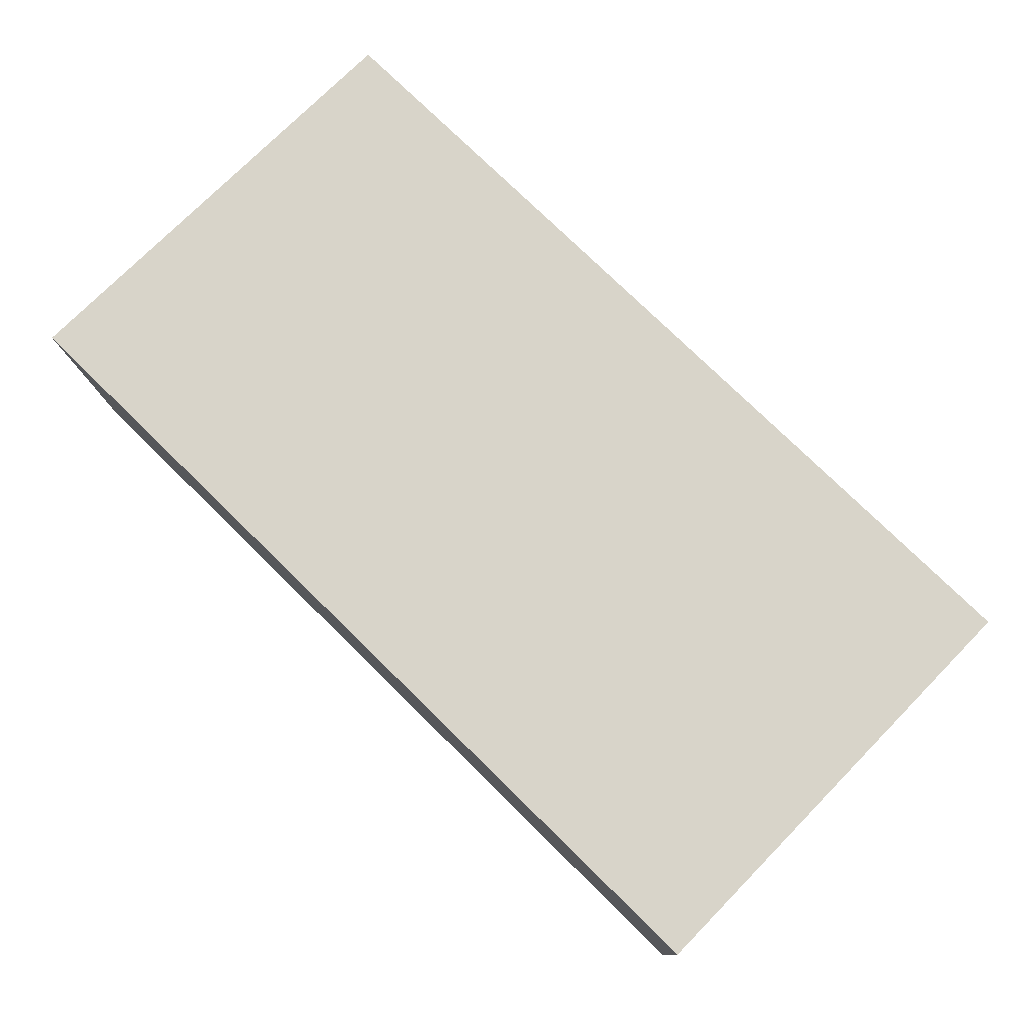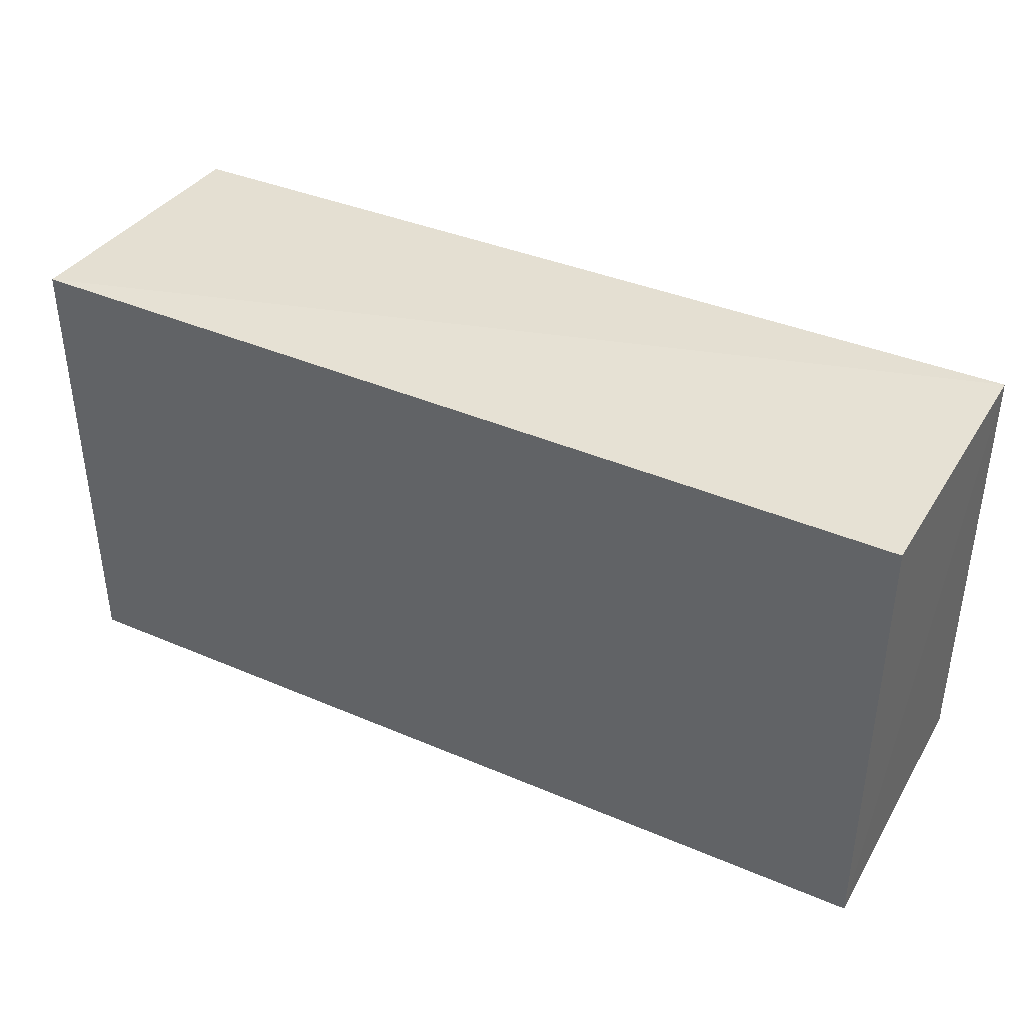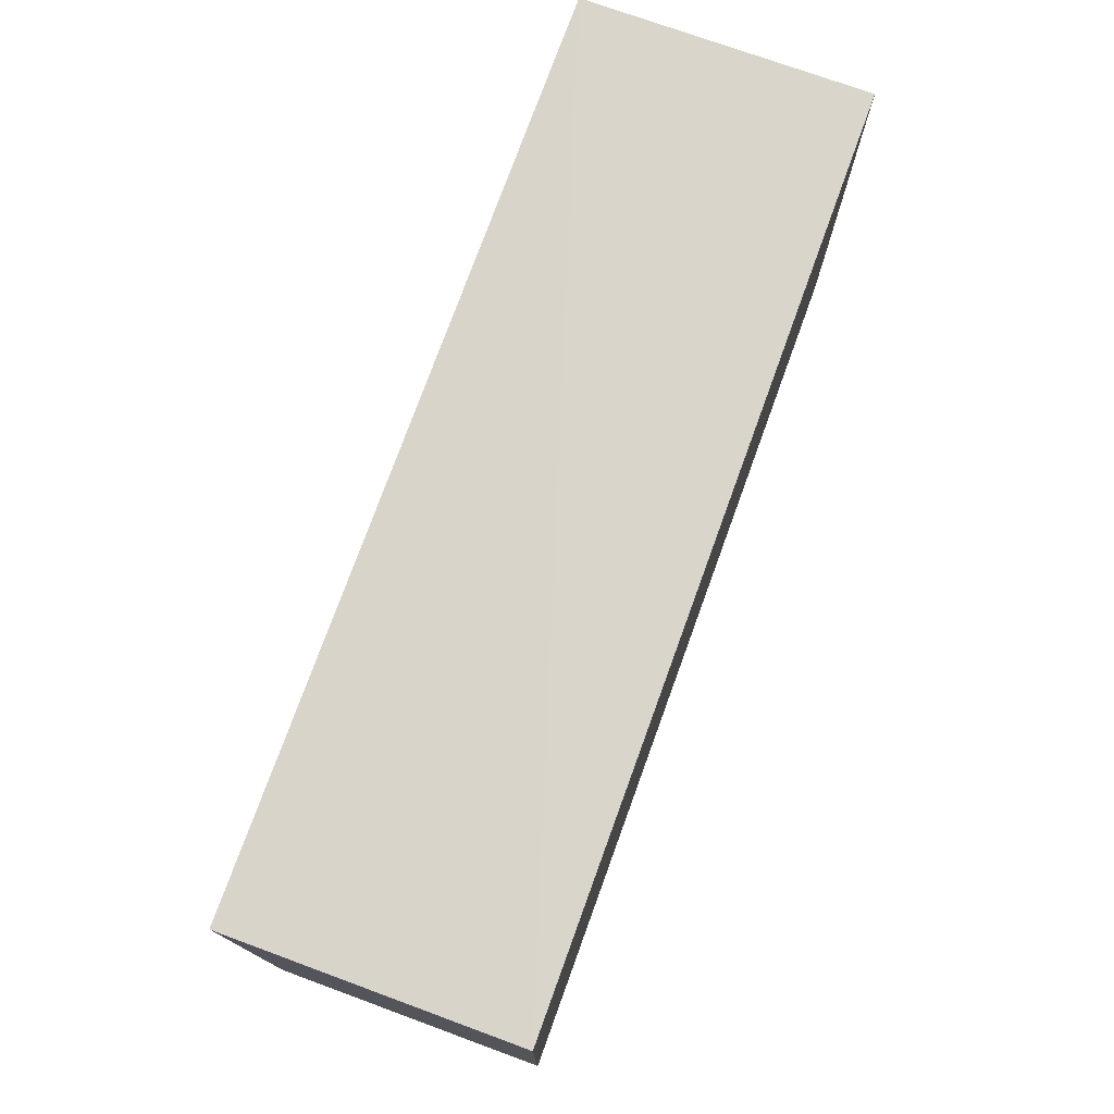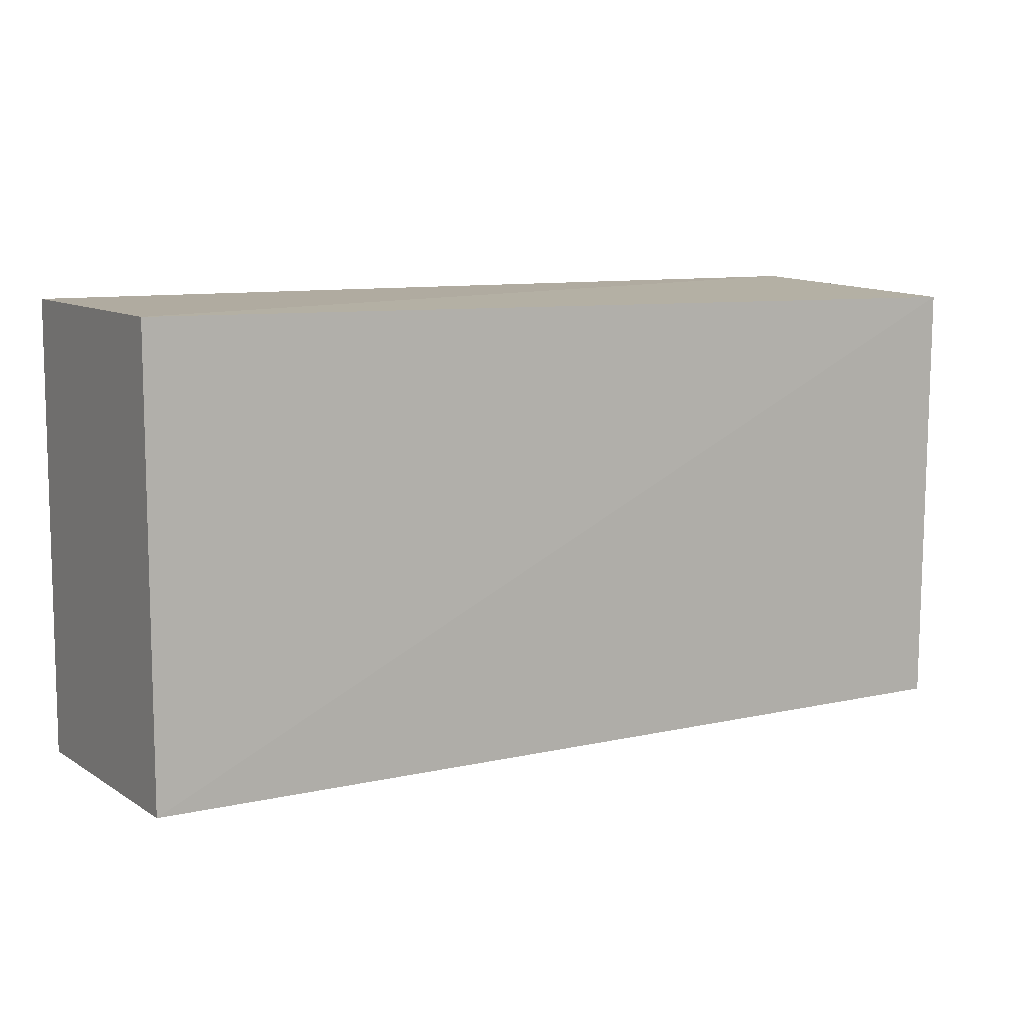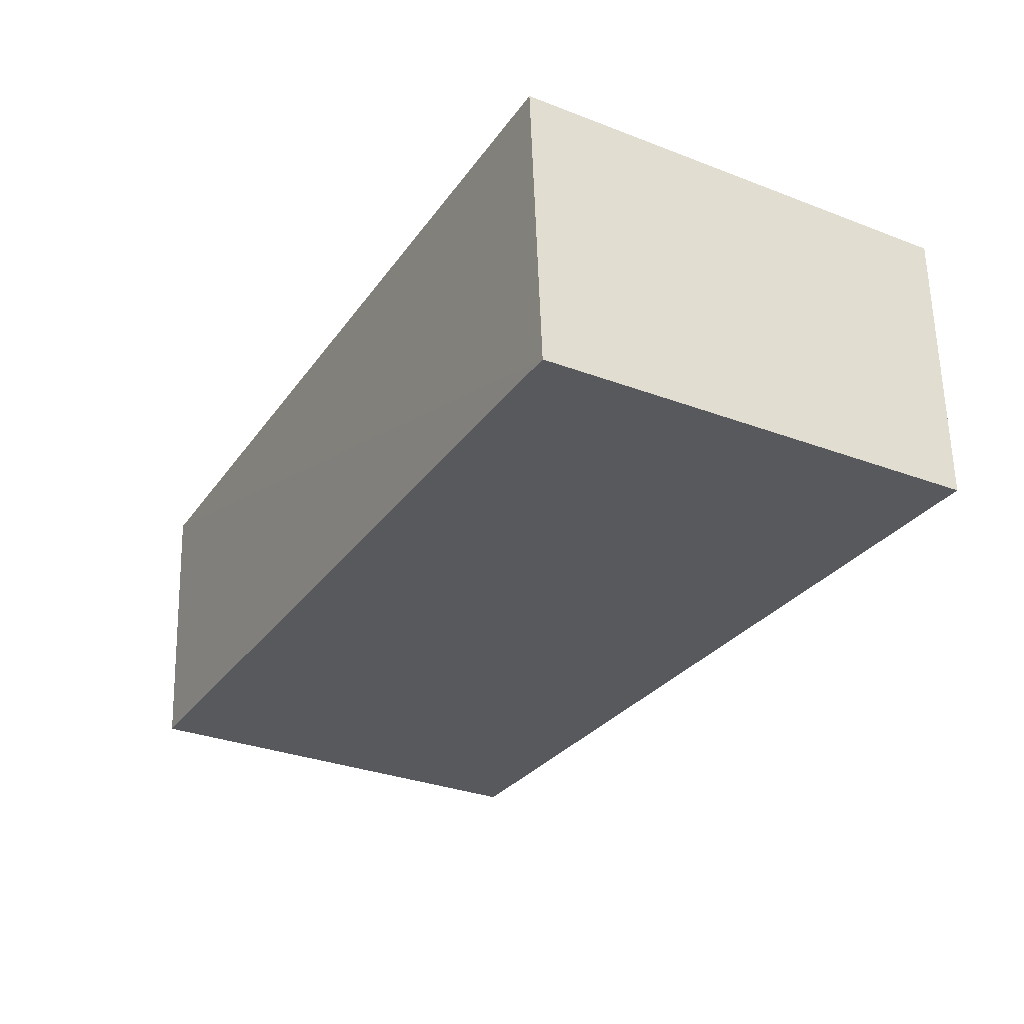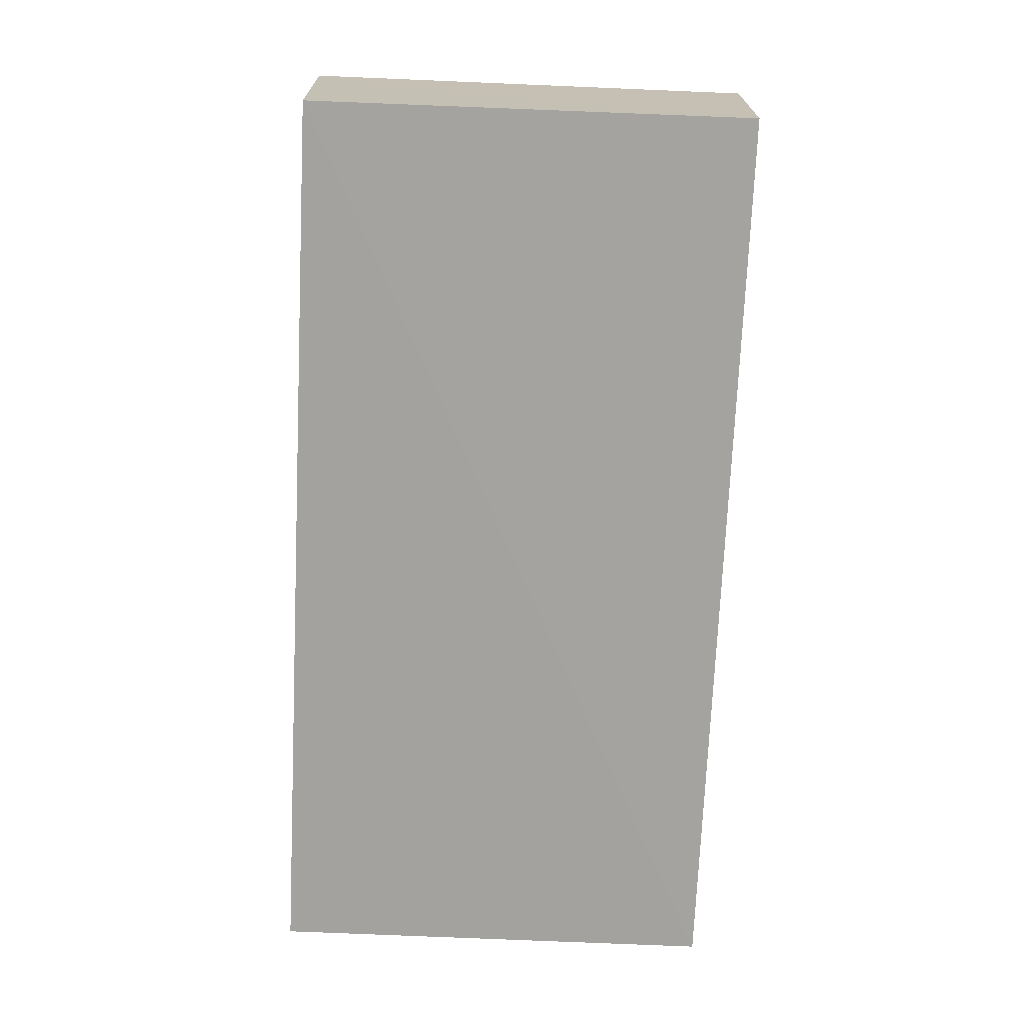
<metadata>
{"format":"obj","ext":"obj","renderer":"f3d","projection":"perspective","resolution":1024,"background":"white","views":[{"elev":75.0,"azim":44.6,"up":"+Z"},{"elev":39.1,"azim":28.3,"up":"+Y"},{"elev":75.0,"azim":-70.0,"up":"+Y"},{"elev":9.3,"azim":149.6,"up":"+Y"},{"elev":-30.1,"azim":61.2,"up":"+Z"},{"elev":-72.3,"azim":-92.4,"up":"+Z"}]}
</metadata>
<code>
v 0.1555 0.03935 0.04998
v 0.1556 -0.03847 0.04999
v 0.1556 -0.03661 0.001302
v 0.002697 0.03782 0.001927
v 0.002515 -0.03887 0.04999
v 0.1556 0.03896 0.00145
v 0.002529 0.03995 0.05
v 0.002556 -0.0368 0.002824
f 5 3 2
f 6 3 4
f 6 1 2
f 6 2 3
f 7 5 2
f 7 2 1
f 7 6 4
f 7 1 6
f 8 4 3
f 8 3 5
f 8 7 4
f 8 5 7

</code>
